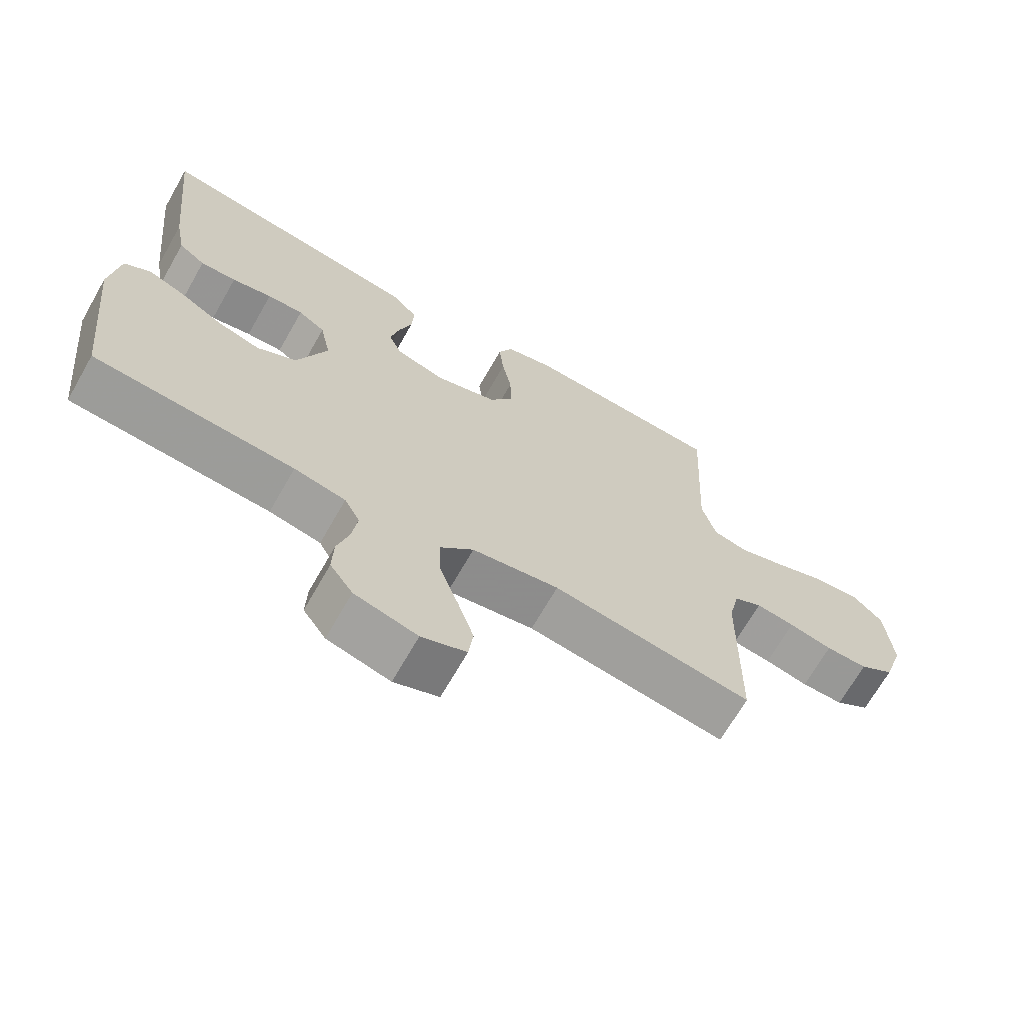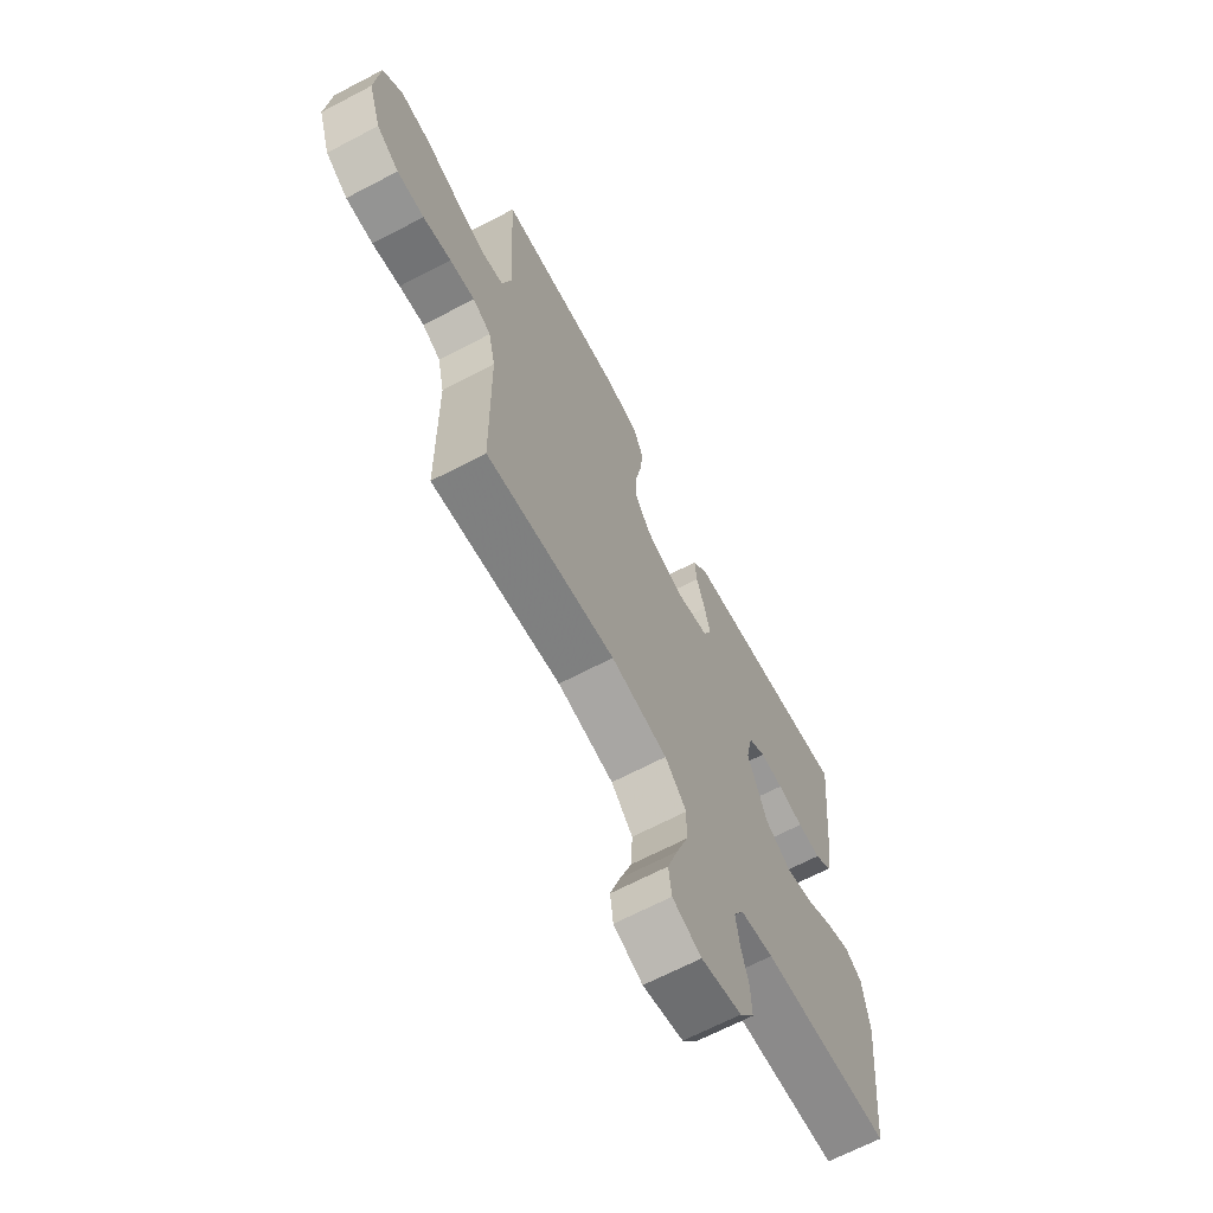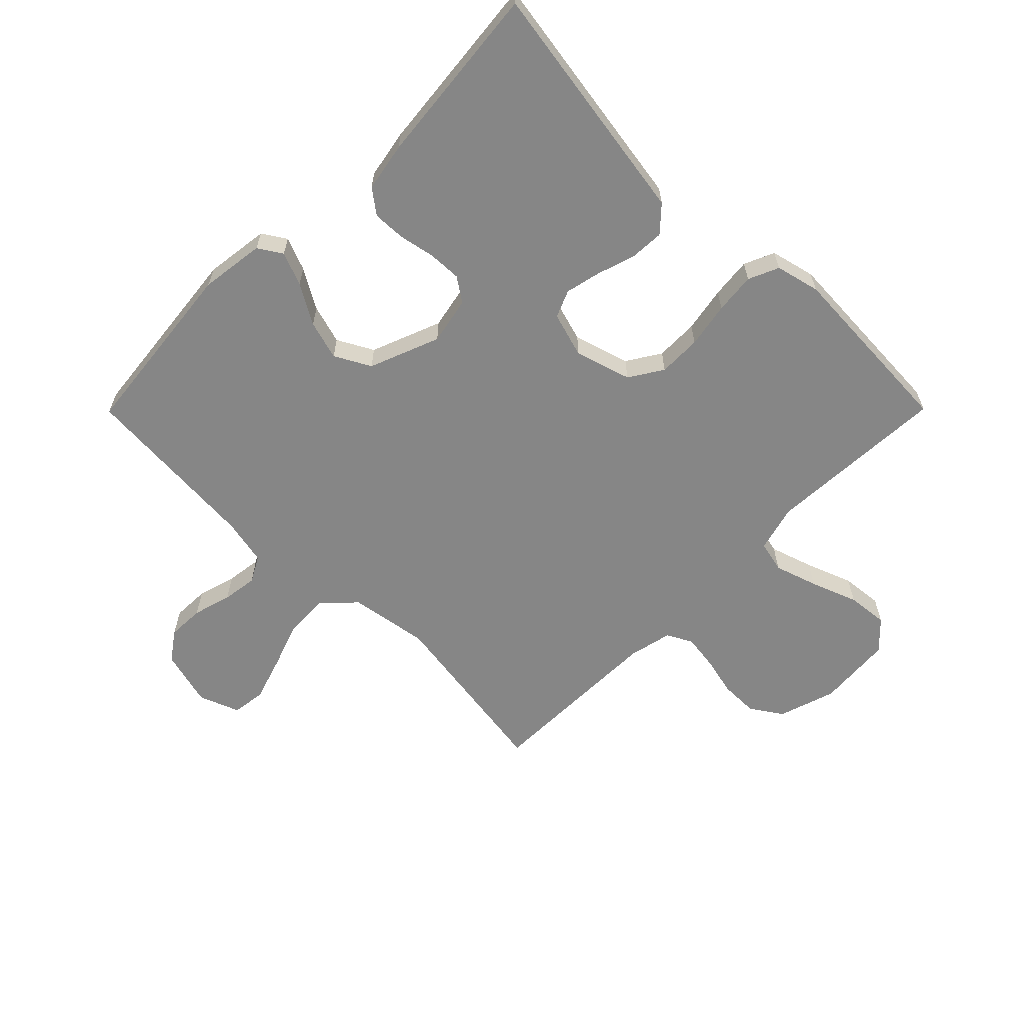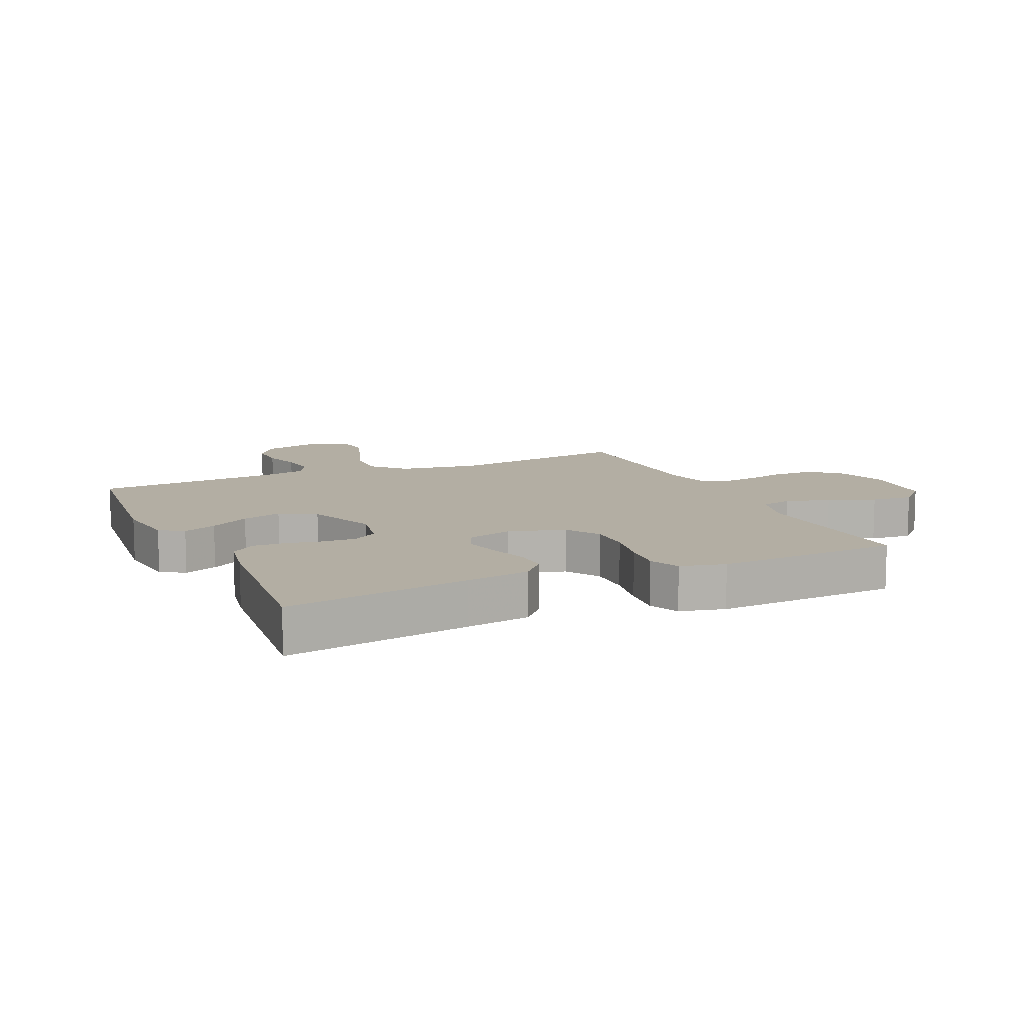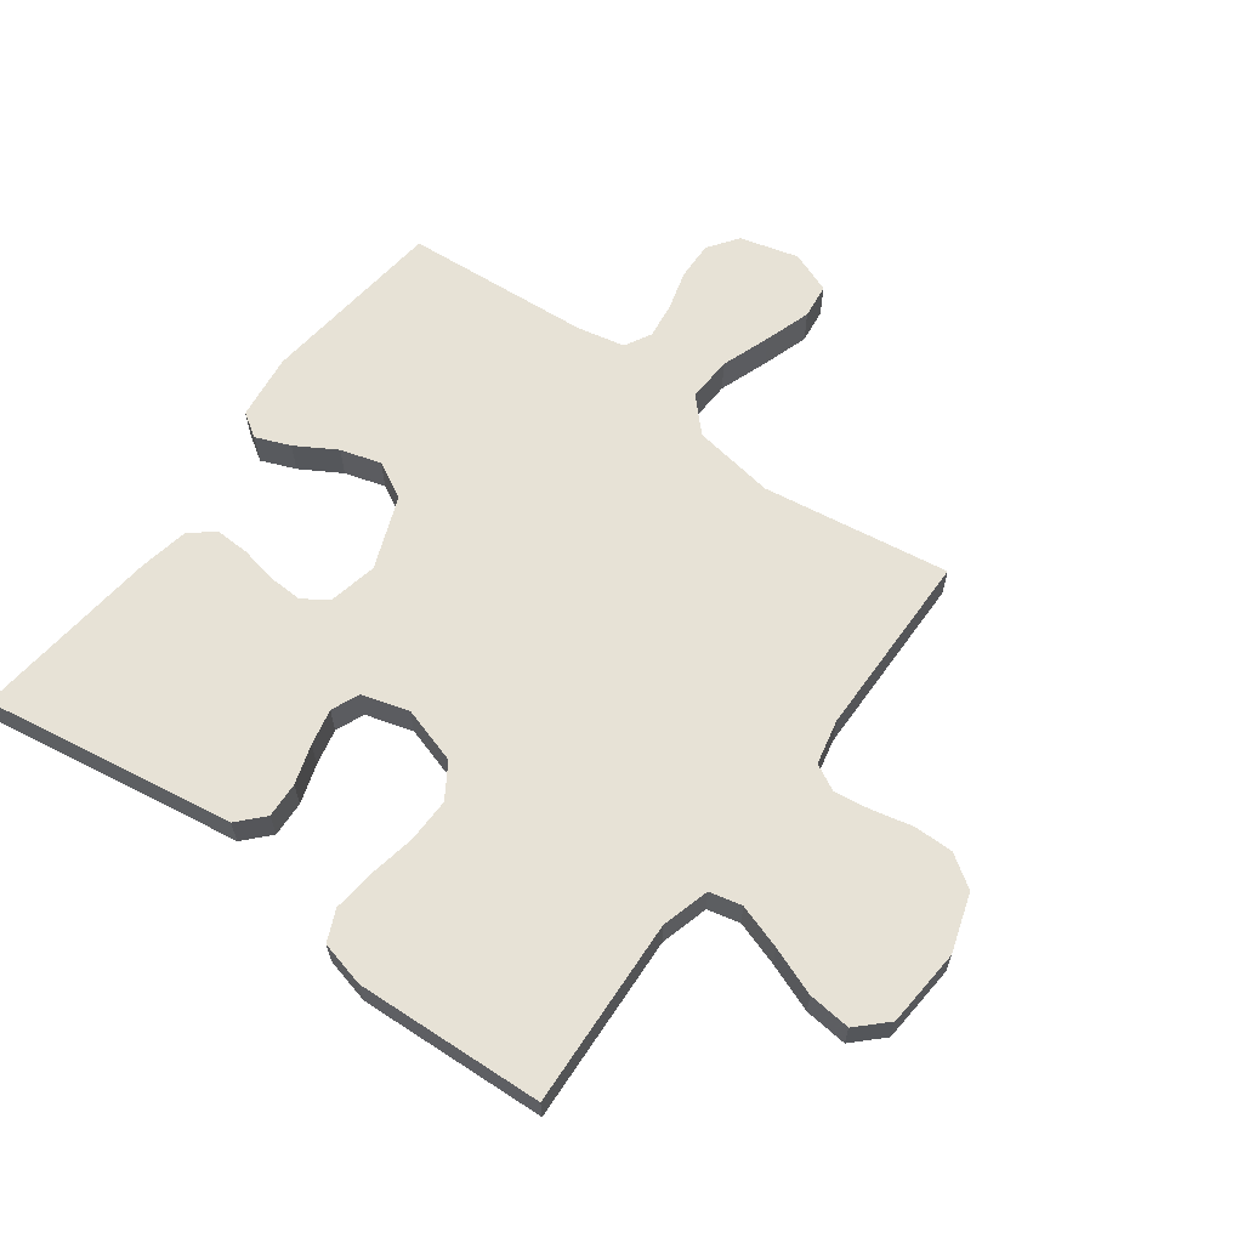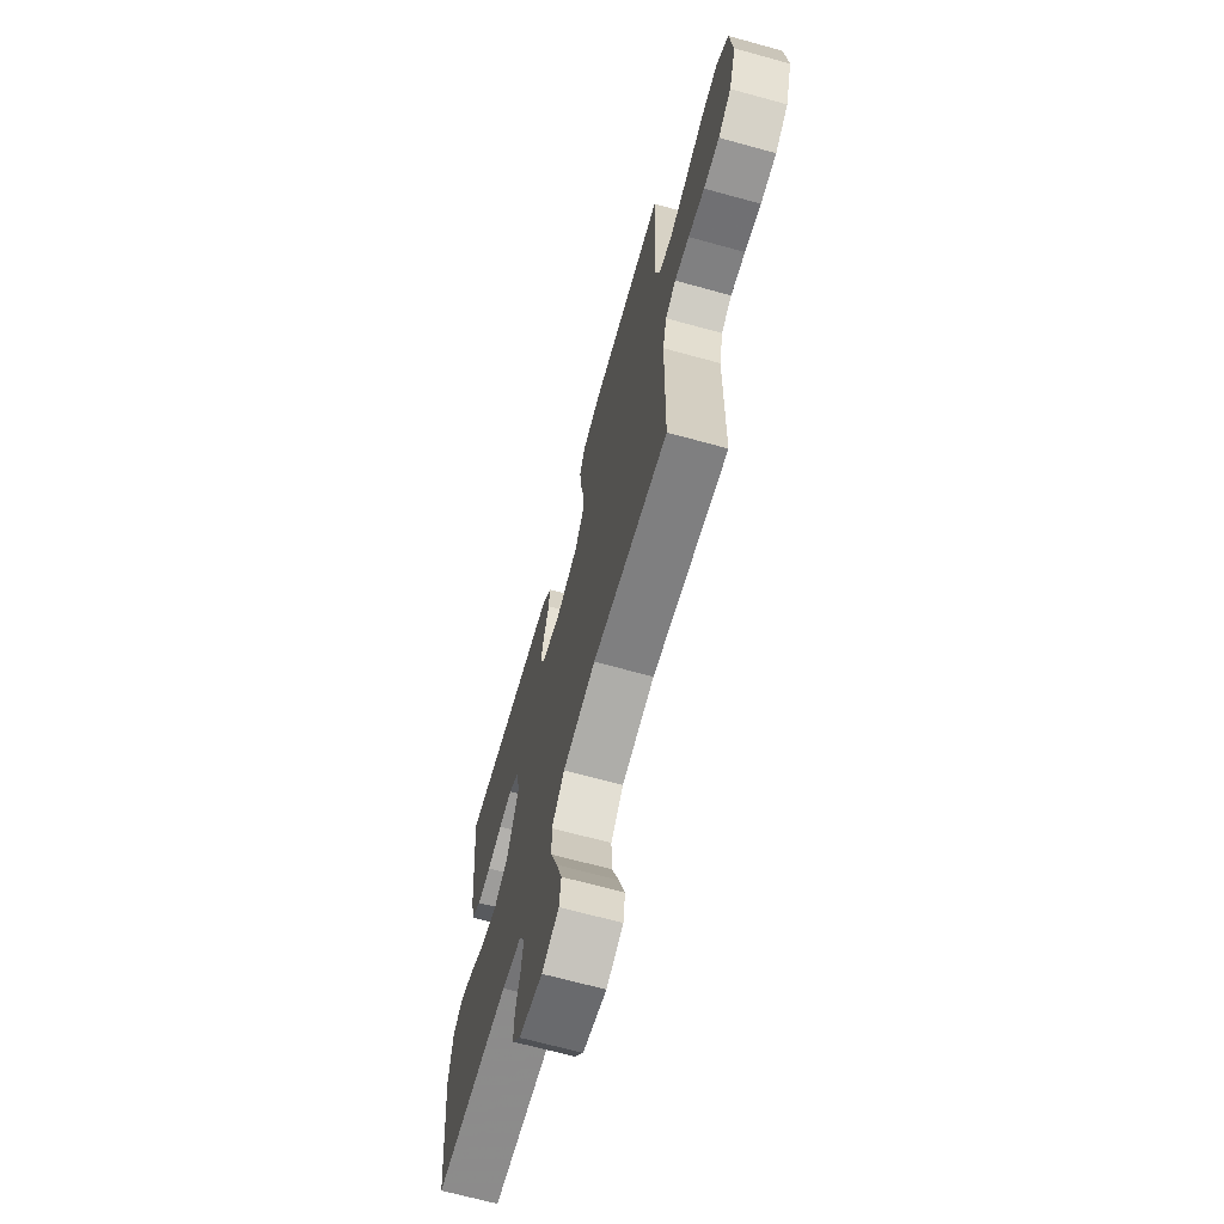
<metadata>
{"format":"obj","ext":"obj","renderer":"f3d","projection":"perspective","resolution":1024,"background":"white","views":[{"elev":-68.5,"azim":-29.7,"up":"+Z"},{"elev":-67.0,"azim":117.7,"up":"+Z"},{"elev":-62.0,"azim":-44.8,"up":"+Y"},{"elev":11.0,"azim":-24.4,"up":"+Y"},{"elev":62.9,"azim":36.3,"up":"+Y"},{"elev":-68.0,"azim":74.6,"up":"+Z"}]}
</metadata>
<code>
v -0.5 0.07 0.5
v -0.2 0.07 0.453
v -0.096 0.07 0.437
v -0.058 0.07 0.396
v -0.061 0.07 0.339
v -0.081 0.07 0.276
v -0.094 0.07 0.218
v -0.075 0.07 0.173
v 0 0.07 0.151
v 0.092 0.07 0.179
v 0.127 0.07 0.234
v 0.126 0.07 0.305
v 0.112 0.07 0.38
v 0.105 0.07 0.447
v 0.127 0.07 0.497
v 0.2 0.07 0.515
v 0.5 0.07 0.5
v 0.485 0.07 0.2
v 0.506 0.07 0.123
v 0.558 0.07 0.111
v 0.629 0.07 0.134
v 0.706 0.07 0.163
v 0.774 0.07 0.17
v 0.82 0.07 0.125
v 0.83 0.07 0
v 0.8 0.07 -0.094
v 0.748 0.07 -0.129
v 0.685 0.07 -0.129
v 0.62 0.07 -0.114
v 0.562 0.07 -0.106
v 0.52 0.07 -0.128
v 0.504 0.07 -0.2
v 0.5 0.07 -0.5
v 0.2 0.07 -0.456
v 0.069 0.07 -0.477
v 0.019 0.07 -0.529
v 0.022 0.07 -0.601
v 0.05 0.07 -0.68
v 0.074 0.07 -0.754
v 0.067 0.07 -0.81
v 0 0.07 -0.836
v -0.094 0.07 -0.811
v -0.128 0.07 -0.763
v -0.126 0.07 -0.702
v -0.108 0.07 -0.638
v -0.1 0.07 -0.58
v -0.123 0.07 -0.537
v -0.2 0.07 -0.521
v -0.5 0.07 -0.5
v -0.532 0.07 -0.2
v -0.518 0.07 -0.094
v -0.479 0.07 -0.069
v -0.424 0.07 -0.091
v -0.359 0.07 -0.129
v -0.294 0.07 -0.148
v -0.235 0.07 -0.116
v -0.19 0.07 0
v -0.206 0.07 0.078
v -0.246 0.07 0.105
v -0.3 0.07 0.103
v -0.36 0.07 0.091
v -0.414 0.07 0.089
v -0.454 0.07 0.119
v -0.469 0.07 0.2
v -0.5 0 0.5
v -0.2 0 0.453
v -0.096 0 0.437
v -0.058 0 0.396
v -0.061 0 0.339
v -0.081 0 0.276
v -0.094 0 0.218
v -0.075 0 0.173
v 0 0 0.151
v 0.092 0 0.179
v 0.127 0 0.234
v 0.126 0 0.305
v 0.112 0 0.38
v 0.105 0 0.447
v 0.127 0 0.497
v 0.2 0 0.515
v 0.5 0 0.5
v 0.485 0 0.2
v 0.506 0 0.123
v 0.558 0 0.111
v 0.629 0 0.134
v 0.706 0 0.163
v 0.774 0 0.17
v 0.82 0 0.125
v 0.83 0 0
v 0.8 0 -0.094
v 0.748 0 -0.129
v 0.685 0 -0.129
v 0.62 0 -0.114
v 0.562 0 -0.106
v 0.52 0 -0.128
v 0.504 0 -0.2
v 0.5 0 -0.5
v 0.2 0 -0.456
v 0.069 0 -0.477
v 0.019 0 -0.529
v 0.022 0 -0.601
v 0.05 0 -0.68
v 0.074 0 -0.754
v 0.067 0 -0.81
v 0 0 -0.836
v -0.094 0 -0.811
v -0.128 0 -0.763
v -0.126 0 -0.702
v -0.108 0 -0.638
v -0.1 0 -0.58
v -0.123 0 -0.537
v -0.2 0 -0.521
v -0.5 0 -0.5
v -0.532 0 -0.2
v -0.518 0 -0.094
v -0.479 0 -0.069
v -0.424 0 -0.091
v -0.359 0 -0.129
v -0.294 0 -0.148
v -0.235 0 -0.116
v -0.19 0 0
v -0.206 0 0.078
v -0.246 0 0.105
v -0.3 0 0.103
v -0.36 0 0.091
v -0.414 0 0.089
v -0.454 0 0.119
v -0.469 0 0.2
f 64 1 2
f 63 64 2
f 62 63 2
f 61 62 2
f 60 61 2
f 4 5 6
f 3 4 6
f 2 3 6
f 60 2 6
f 59 60 6
f 58 59 6 7
f 57 58 7 8
f 56 57 8 9
f 52 53 54
f 51 52 54
f 50 51 54
f 49 50 54
f 48 49 54
f 47 48 54 55
f 46 47 55 56
f 43 44 45
f 42 43 45
f 41 42 45
f 40 41 45
f 39 40 45
f 38 39 45
f 37 38 45
f 36 37 45 46
f 56 9 10
f 46 56 10
f 36 46 10
f 35 36 10
f 32 33 34
f 35 10 11
f 34 35 11
f 32 34 11
f 31 32 11
f 27 28 29
f 26 27 29
f 25 26 29
f 24 25 29
f 23 24 29
f 22 23 29
f 21 22 29
f 20 21 29 30
f 19 20 30 31
f 16 17 18
f 15 16 18
f 14 15 18
f 13 14 18
f 12 13 18
f 18 19 31
f 12 18 31
f 11 12 31
f 66 65 128
f 66 128 127
f 66 127 126
f 66 126 125
f 66 125 124
f 70 69 68
f 70 68 67
f 70 67 66
f 70 66 124
f 70 124 123
f 71 70 123 122
f 72 71 122 121
f 73 72 121 120
f 118 117 116
f 118 116 115
f 118 115 114
f 118 114 113
f 118 113 112
f 119 118 112 111
f 120 119 111 110
f 109 108 107
f 109 107 106
f 109 106 105
f 109 105 104
f 109 104 103
f 109 103 102
f 109 102 101
f 110 109 101 100
f 74 73 120
f 74 120 110
f 74 110 100
f 74 100 99
f 98 97 96
f 75 74 99
f 75 99 98
f 75 98 96
f 75 96 95
f 93 92 91
f 93 91 90
f 93 90 89
f 93 89 88
f 93 88 87
f 93 87 86
f 93 86 85
f 94 93 85 84
f 95 94 84 83
f 82 81 80
f 82 80 79
f 82 79 78
f 82 78 77
f 82 77 76
f 95 83 82
f 95 82 76
f 95 76 75
f 1 65 66 2
f 2 66 67 3
f 3 67 68 4
f 4 68 69 5
f 5 69 70 6
f 6 70 71 7
f 7 71 72 8
f 8 72 73 9
f 9 73 74 10
f 10 74 75 11
f 11 75 76 12
f 12 76 77 13
f 13 77 78 14
f 14 78 79 15
f 15 79 80 16
f 16 80 81 17
f 17 81 82 18
f 18 82 83 19
f 19 83 84 20
f 20 84 85 21
f 21 85 86 22
f 22 86 87 23
f 23 87 88 24
f 24 88 89 25
f 25 89 90 26
f 26 90 91 27
f 27 91 92 28
f 28 92 93 29
f 29 93 94 30
f 30 94 95 31
f 31 95 96 32
f 32 96 97 33
f 33 97 98 34
f 34 98 99 35
f 35 99 100 36
f 36 100 101 37
f 37 101 102 38
f 38 102 103 39
f 39 103 104 40
f 40 104 105 41
f 41 105 106 42
f 42 106 107 43
f 43 107 108 44
f 44 108 109 45
f 45 109 110 46
f 46 110 111 47
f 47 111 112 48
f 48 112 113 49
f 49 113 114 50
f 50 114 115 51
f 51 115 116 52
f 52 116 117 53
f 53 117 118 54
f 54 118 119 55
f 55 119 120 56
f 56 120 121 57
f 57 121 122 58
f 58 122 123 59
f 59 123 124 60
f 60 124 125 61
f 61 125 126 62
f 62 126 127 63
f 63 127 128 64
f 64 128 65 1

</code>
